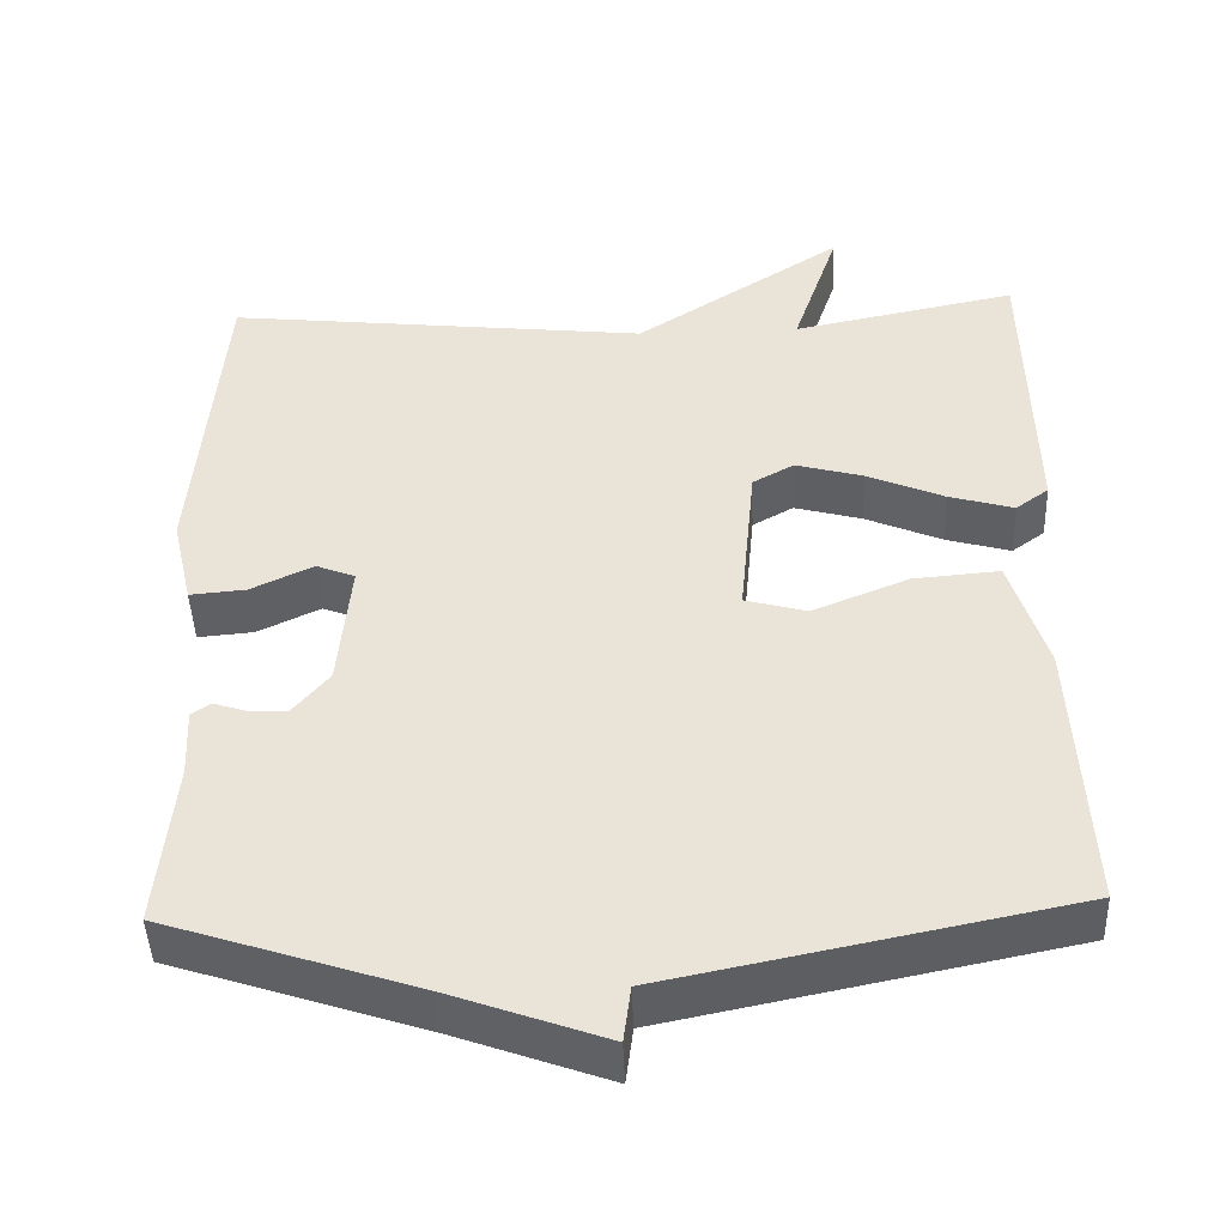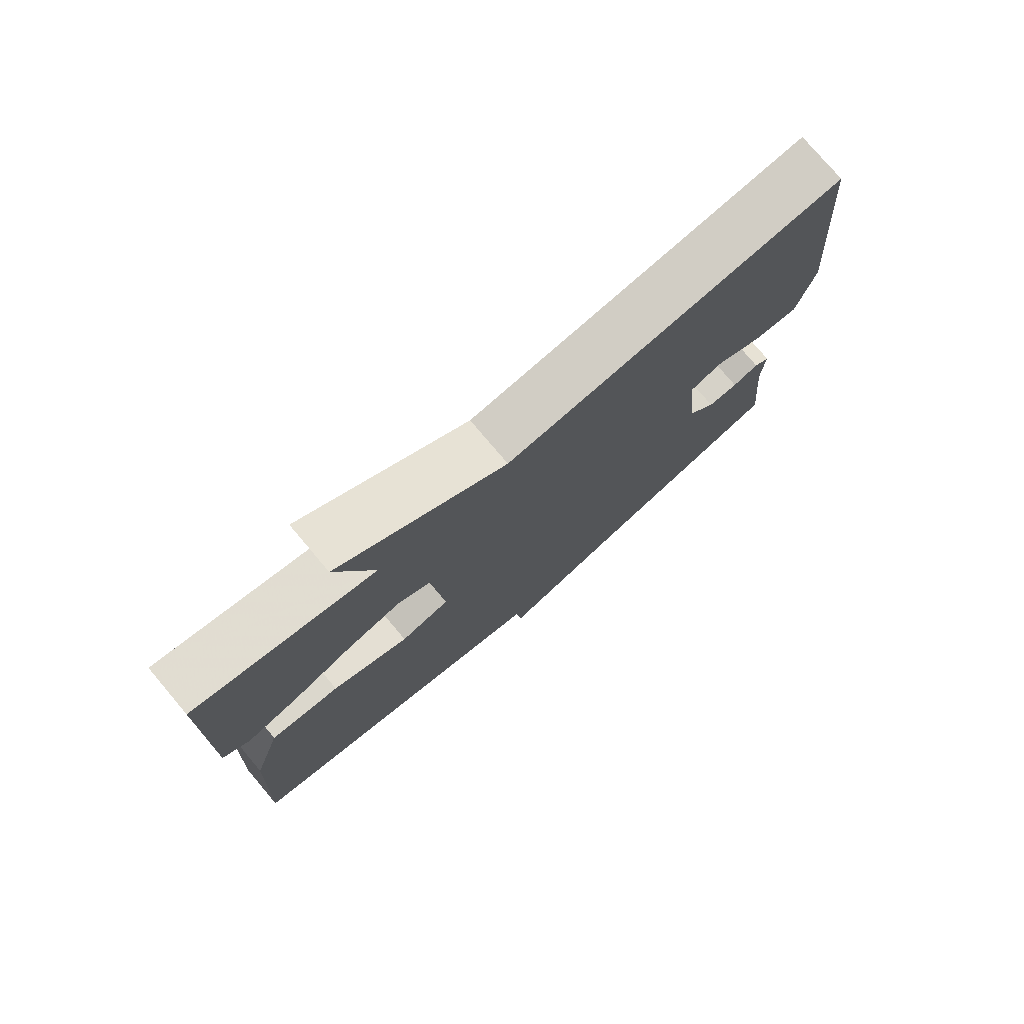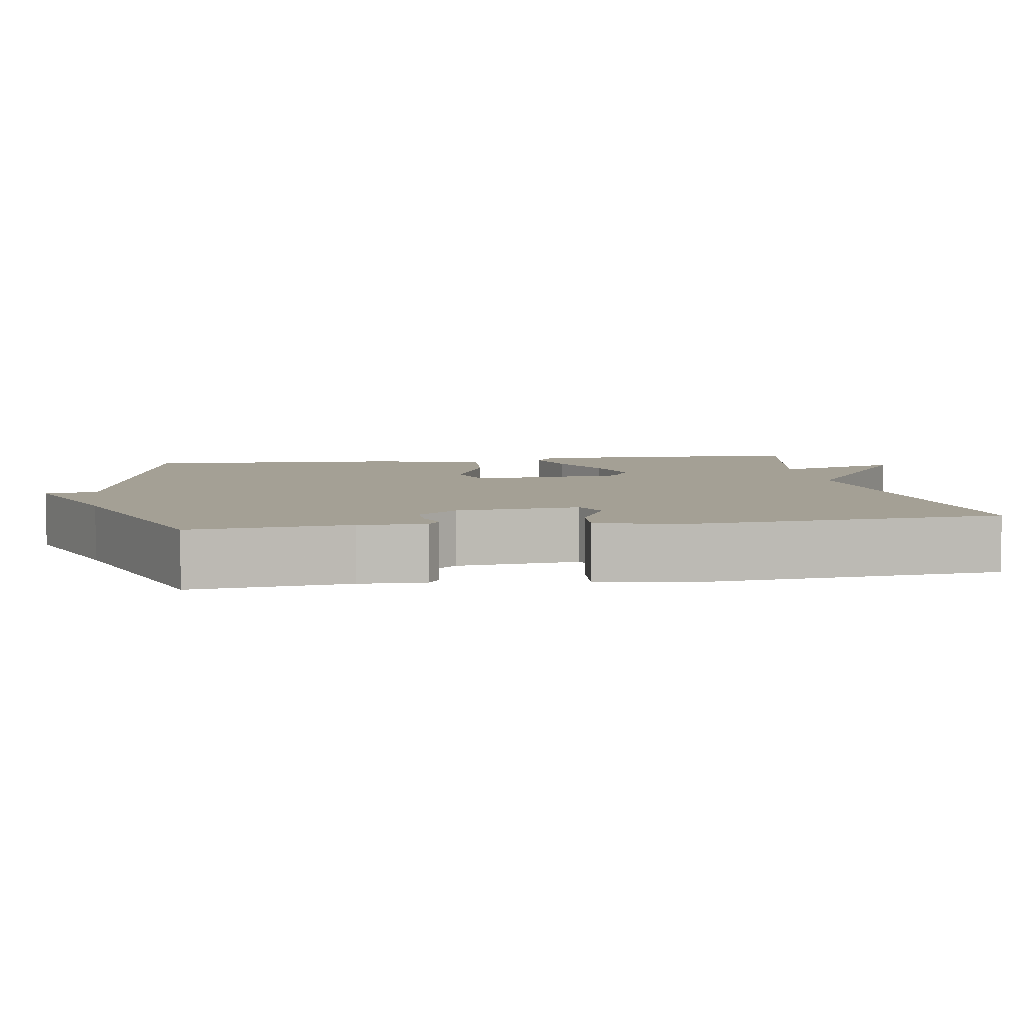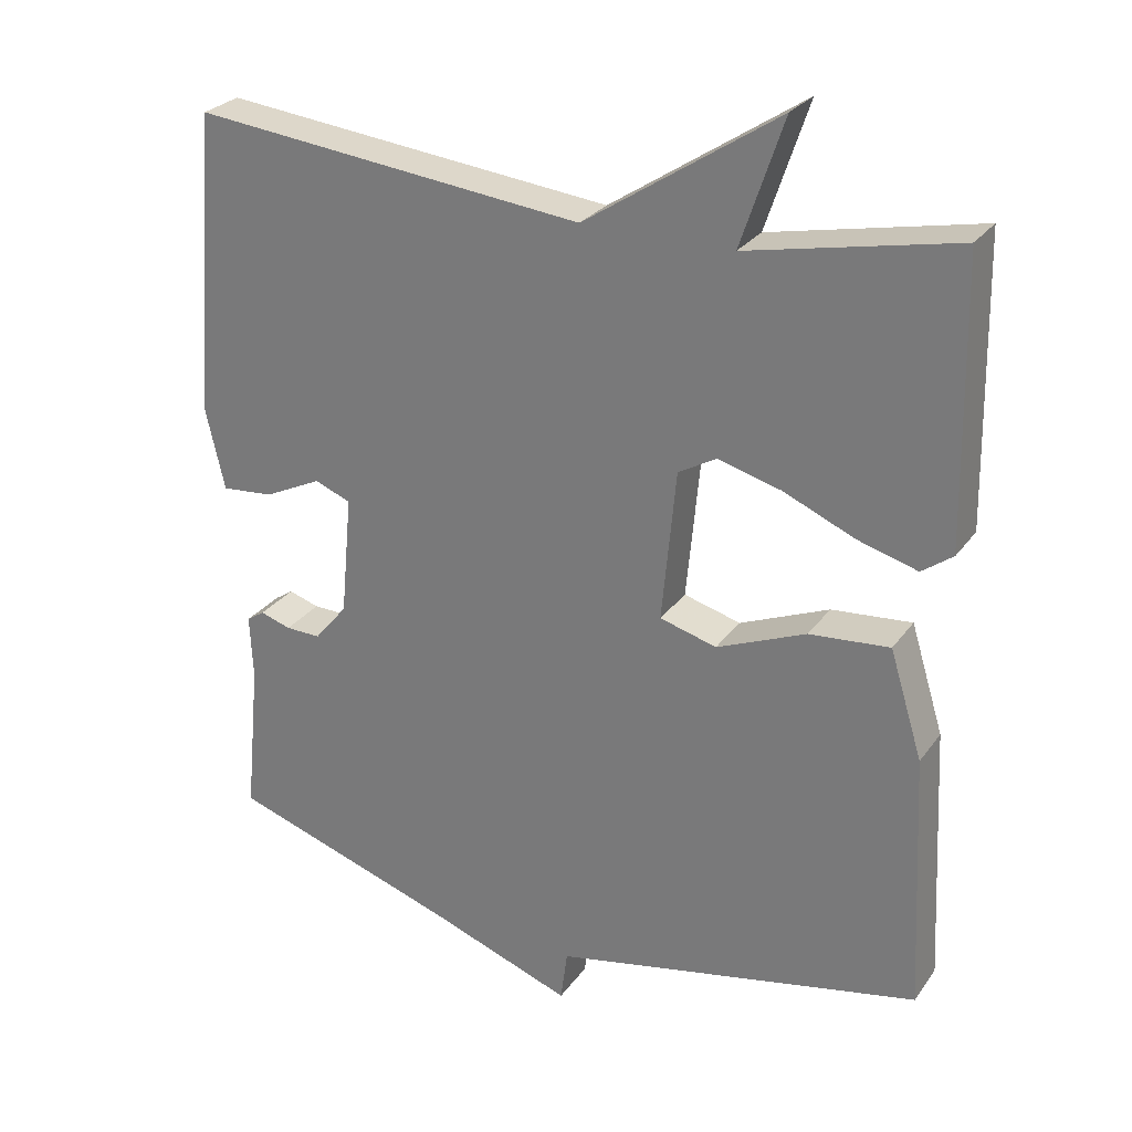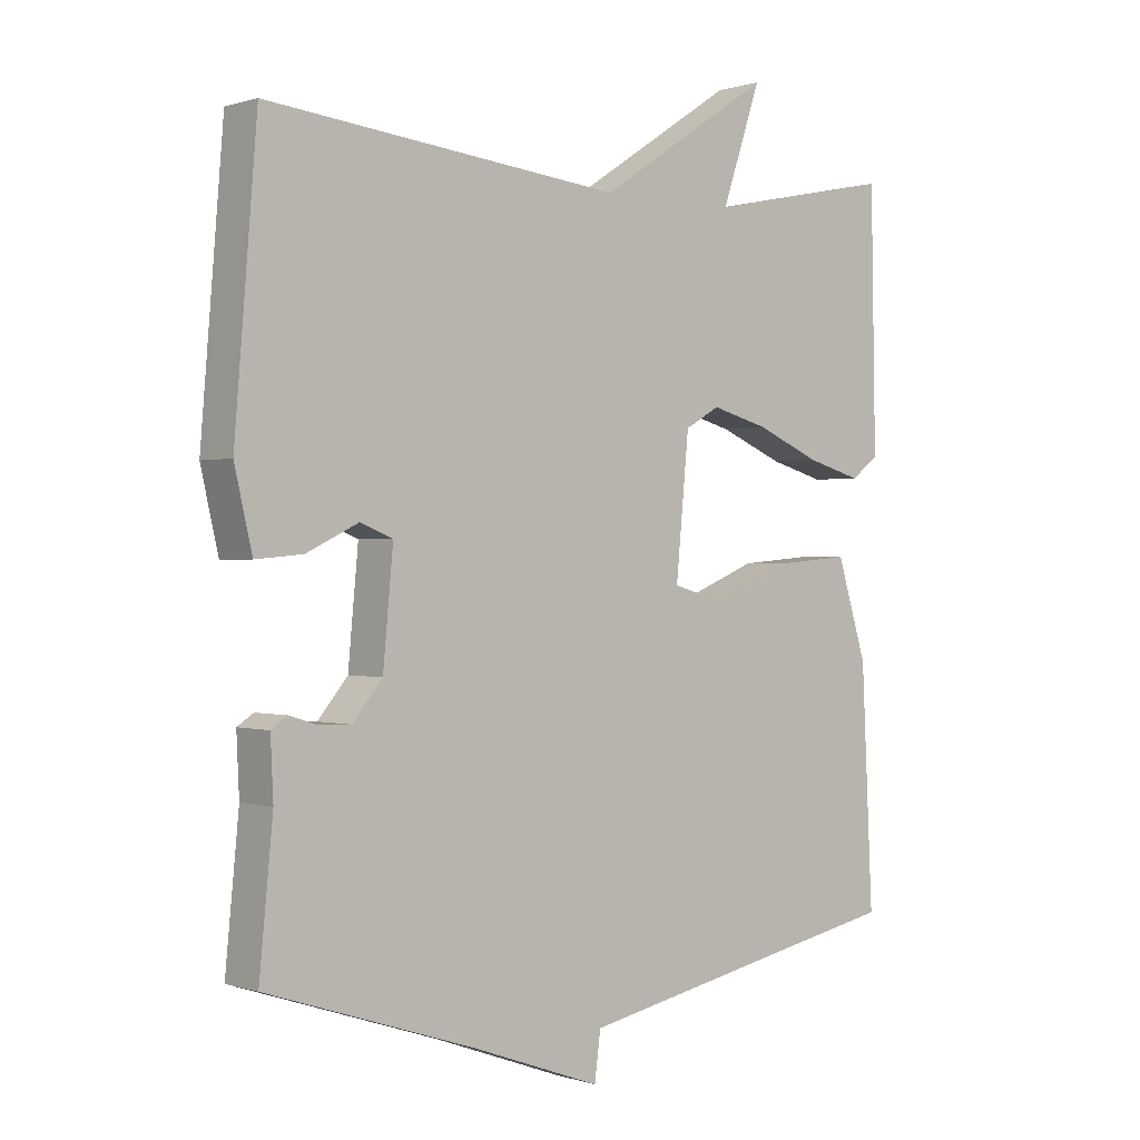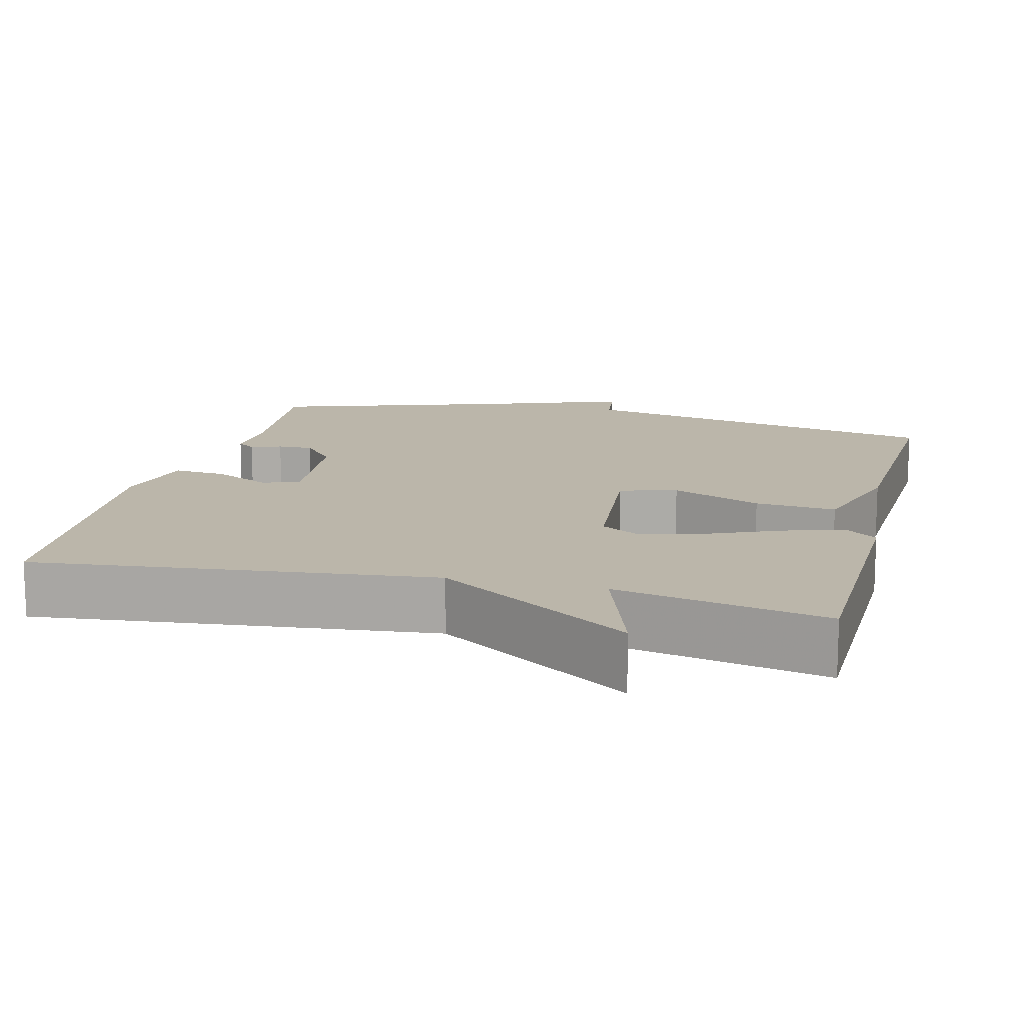
<metadata>
{"format":"obj","ext":"obj","renderer":"f3d","projection":"perspective","resolution":1024,"background":"white","views":[{"elev":-45.4,"azim":2.1,"up":"+Z"},{"elev":77.0,"azim":139.8,"up":"+Z"},{"elev":5.7,"azim":-99.5,"up":"+Y"},{"elev":27.2,"azim":28.0,"up":"+Z"},{"elev":0.2,"azim":-40.3,"up":"+Z"},{"elev":14.0,"azim":14.1,"up":"+Y"}]}
</metadata>
<code>
v -0.5 0.07 -0.5
v -0.48 0.07 -0.294
v -0.484 0.07 -0.208
v -0.46 0.07 -0.192
v -0.419 0.07 -0.205
v -0.372 0.07 -0.206
v -0.328 0.07 -0.153
v -0.313 0.07 0.008
v -0.361 0.07 0.027
v -0.438 0.07 -0.01
v -0.507 0.07 -0.016
v -0.533 0.07 0.096
v -0.5 0.07 0.5
v 0.023 0.07 0.443
v 0.28 0.07 0.612
v 0.223 0.07 0.443
v 0.5 0.07 0.5
v 0.507 0.07 0.125
v 0.466 0.07 0.095
v 0.386 0.07 0.118
v 0.291 0.07 0.159
v 0.207 0.07 0.182
v 0.156 0.07 0.153
v 0.137 0.07 -0.049
v 0.213 0.07 -0.07
v 0.332 0.07 -0.021
v 0.439 0.07 -0.012
v 0.483 0.07 -0.155
v 0.5 0.07 -0.5
v 0.007 0.07 -0.601
v -0.002 0.07 -0.67
v -0.193 0.07 -0.601
v -0.5 0 -0.5
v -0.48 0 -0.294
v -0.484 0 -0.208
v -0.46 0 -0.192
v -0.419 0 -0.205
v -0.372 0 -0.206
v -0.328 0 -0.153
v -0.313 0 0.008
v -0.361 0 0.027
v -0.438 0 -0.01
v -0.507 0 -0.016
v -0.533 0 0.096
v -0.5 0 0.5
v 0.023 0 0.443
v 0.28 0 0.612
v 0.223 0 0.443
v 0.5 0 0.5
v 0.507 0 0.125
v 0.466 0 0.095
v 0.386 0 0.118
v 0.291 0 0.159
v 0.207 0 0.182
v 0.156 0 0.153
v 0.137 0 -0.049
v 0.213 0 -0.07
v 0.332 0 -0.021
v 0.439 0 -0.012
v 0.483 0 -0.155
v 0.5 0 -0.5
v 0.007 0 -0.601
v -0.002 0 -0.67
v -0.193 0 -0.601
f 30 31 32
f 30 32 1
f 29 30 1
f 28 29 1
f 27 28 1
f 26 27 1
f 25 26 1
f 24 25 1 2
f 23 24 2
f 19 20 21
f 18 19 21
f 17 18 21
f 16 17 21
f 16 21 22
f 14 15 16
f 14 16 22 23
f 12 13 14
f 11 12 14
f 10 11 14
f 9 10 14
f 8 9 14 23
f 2 3 4 5
f 2 5 6
f 23 2 6
f 7 8 23
f 6 7 23
f 64 63 62
f 33 64 62
f 33 62 61
f 33 61 60
f 33 60 59
f 33 59 58
f 33 58 57
f 34 33 57 56
f 34 56 55
f 53 52 51
f 53 51 50
f 53 50 49
f 53 49 48
f 54 53 48
f 48 47 46
f 55 54 48 46
f 46 45 44
f 46 44 43
f 46 43 42
f 46 42 41
f 55 46 41 40
f 37 36 35 34
f 38 37 34
f 38 34 55
f 55 40 39
f 55 39 38
f 1 33 34 2
f 2 34 35 3
f 3 35 36 4
f 4 36 37 5
f 5 37 38 6
f 6 38 39 7
f 7 39 40 8
f 8 40 41 9
f 9 41 42 10
f 10 42 43 11
f 11 43 44 12
f 12 44 45 13
f 13 45 46 14
f 14 46 47 15
f 15 47 48 16
f 16 48 49 17
f 17 49 50 18
f 18 50 51 19
f 19 51 52 20
f 20 52 53 21
f 21 53 54 22
f 22 54 55 23
f 23 55 56 24
f 24 56 57 25
f 25 57 58 26
f 26 58 59 27
f 27 59 60 28
f 28 60 61 29
f 29 61 62 30
f 30 62 63 31
f 31 63 64 32
f 32 64 33 1

</code>
